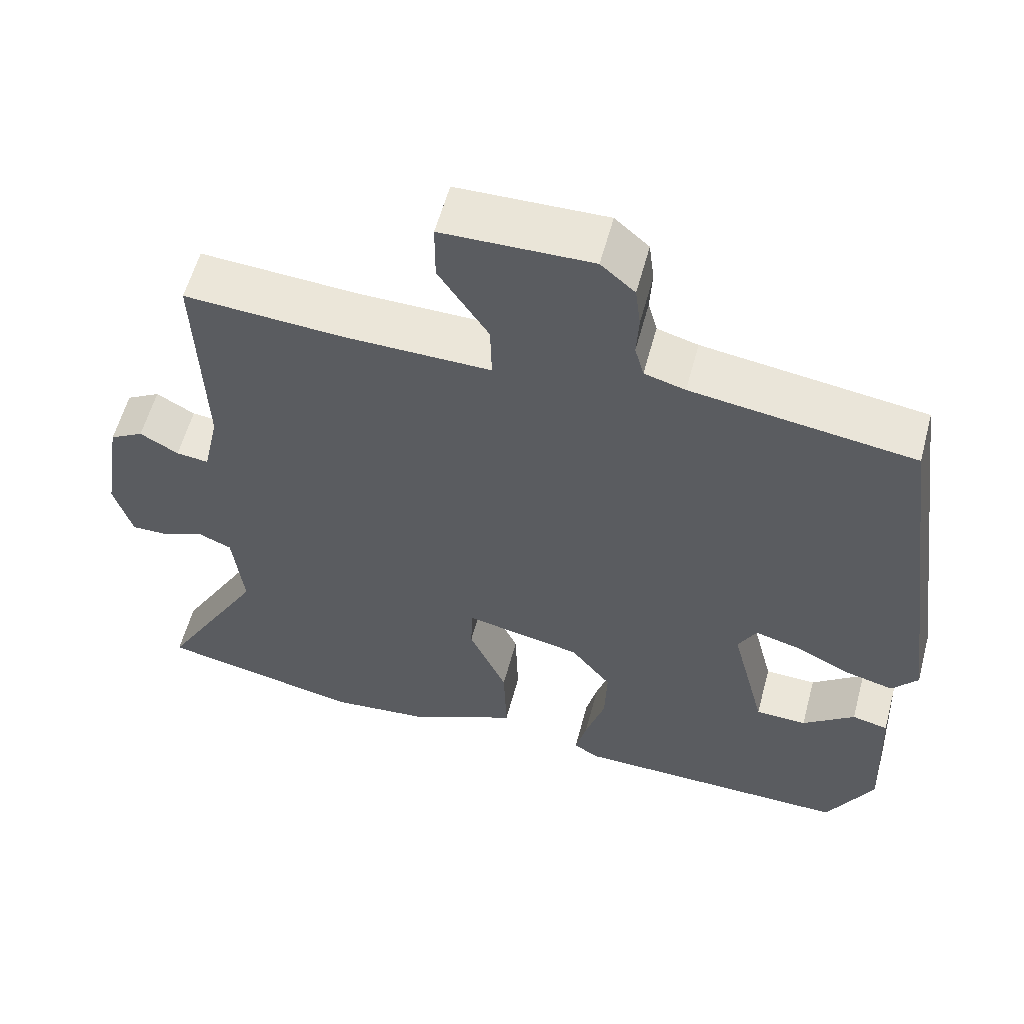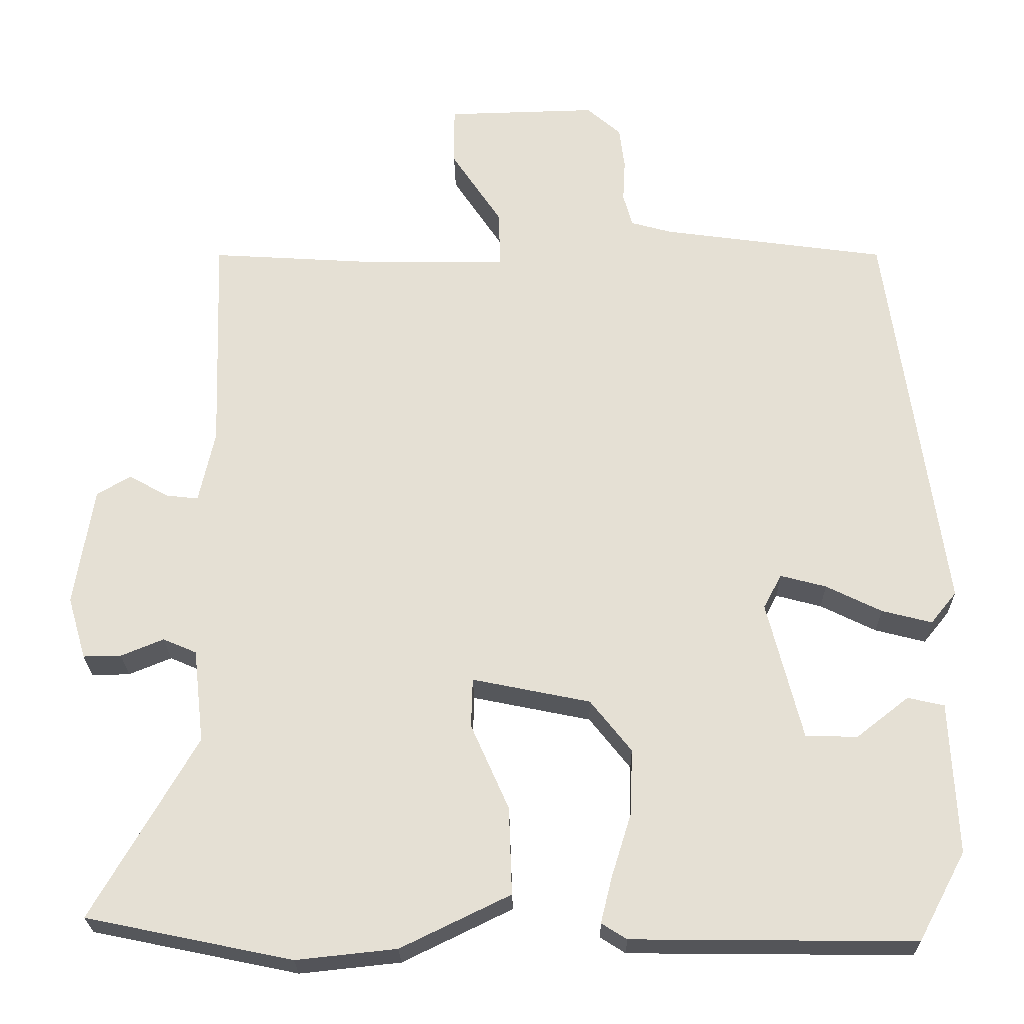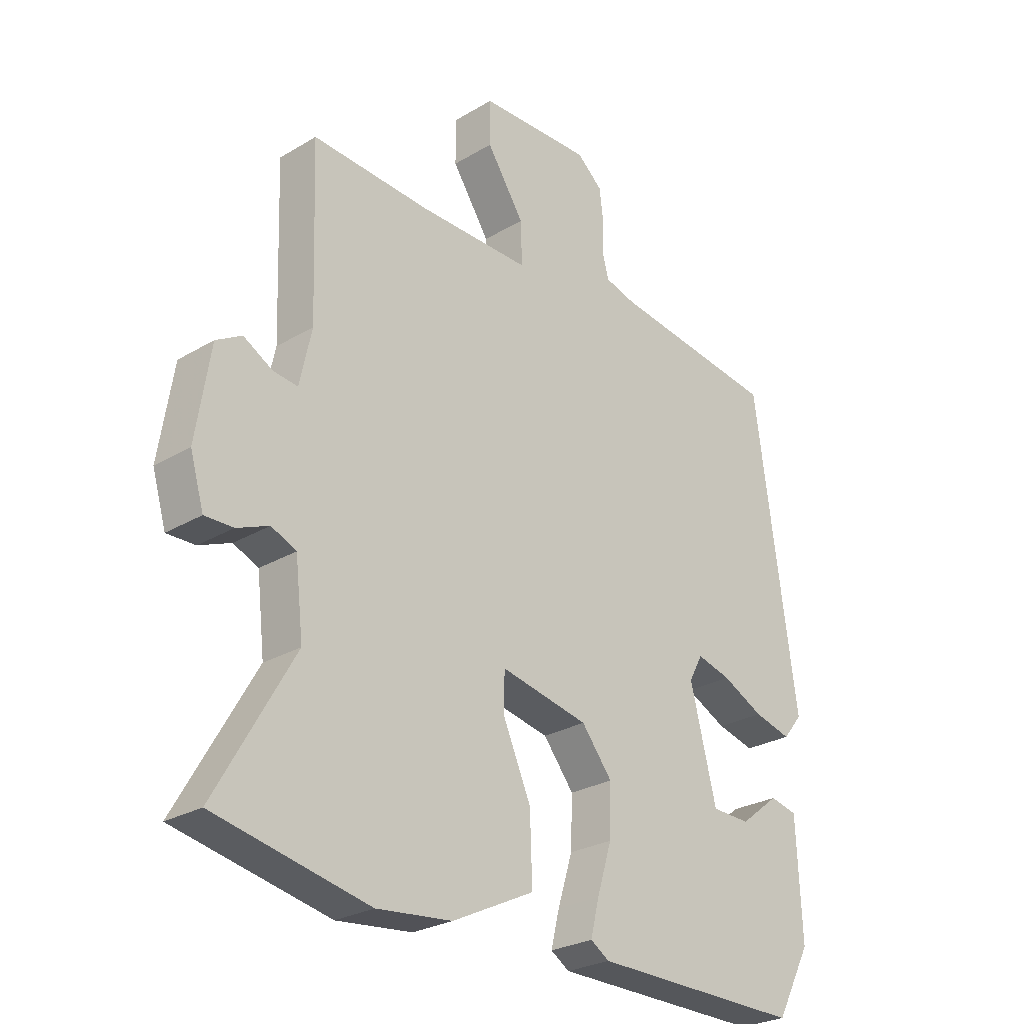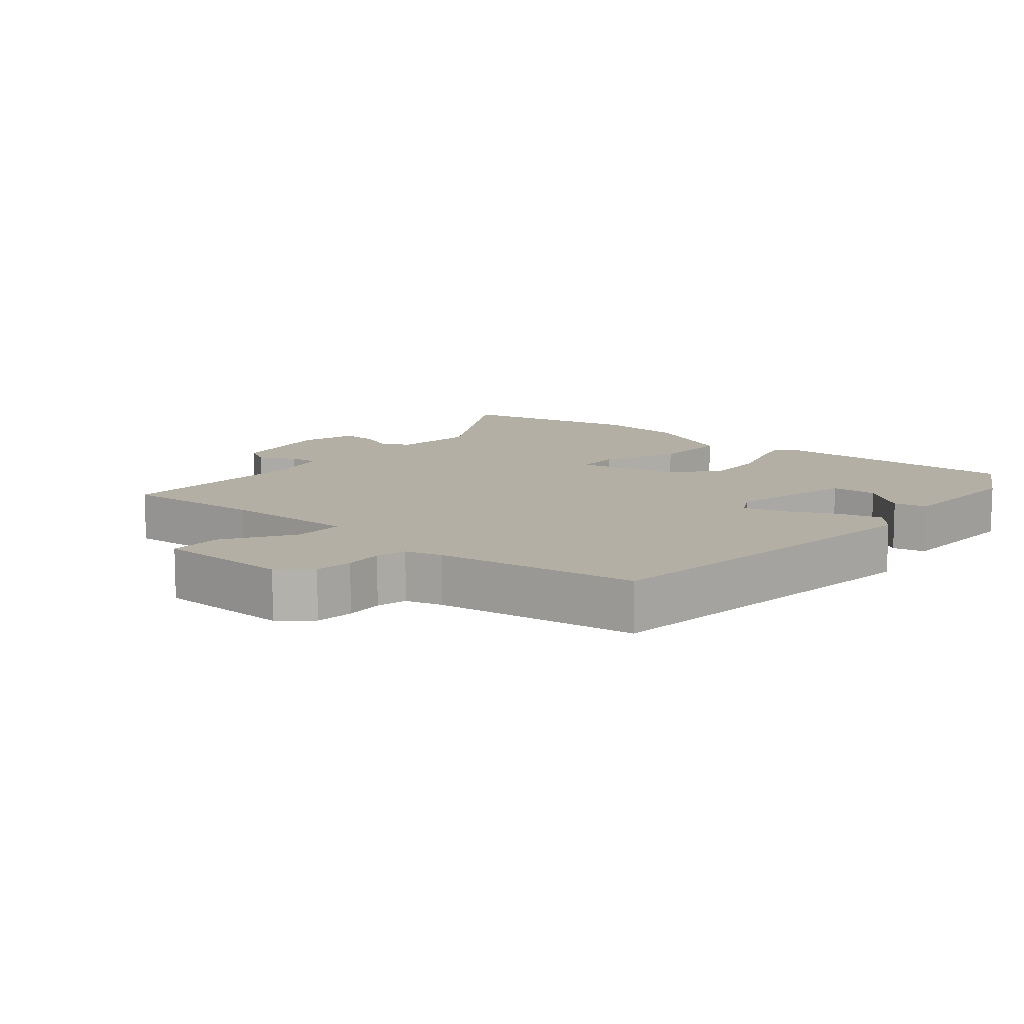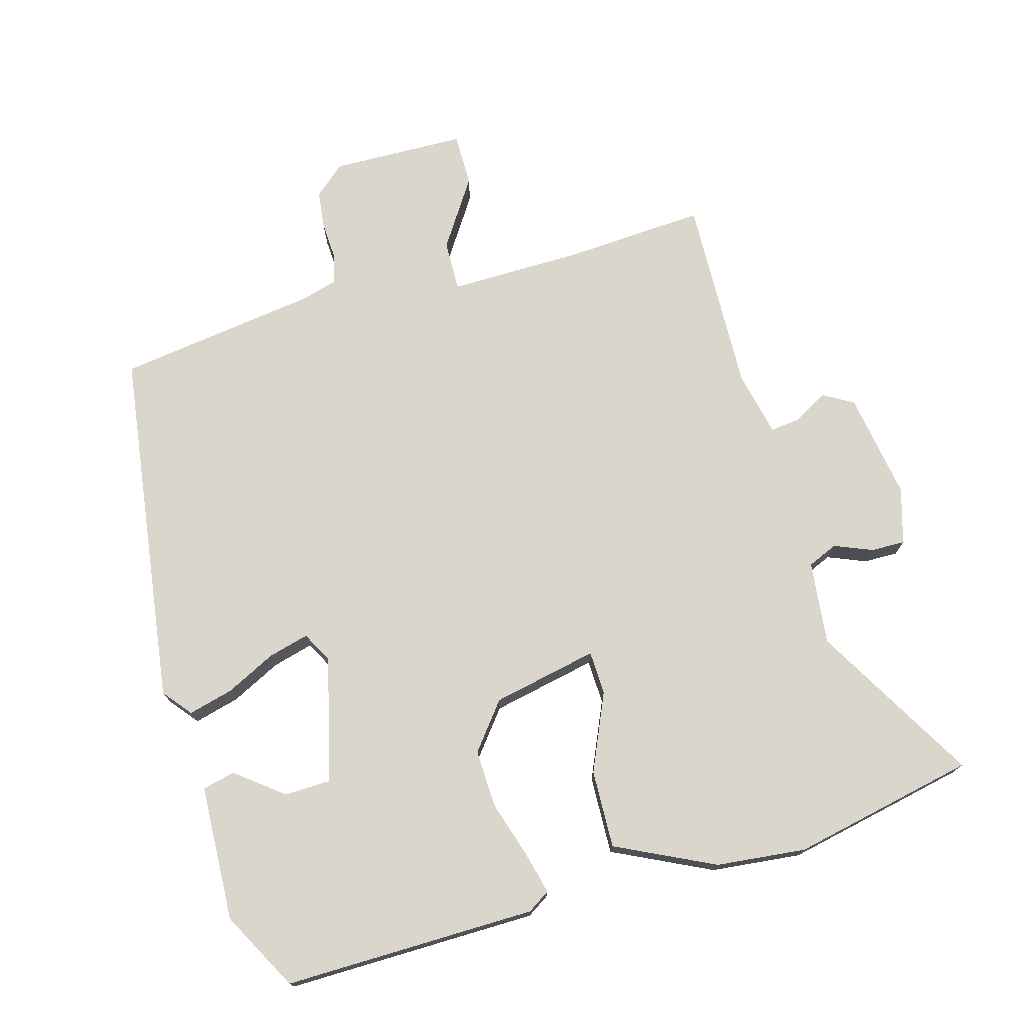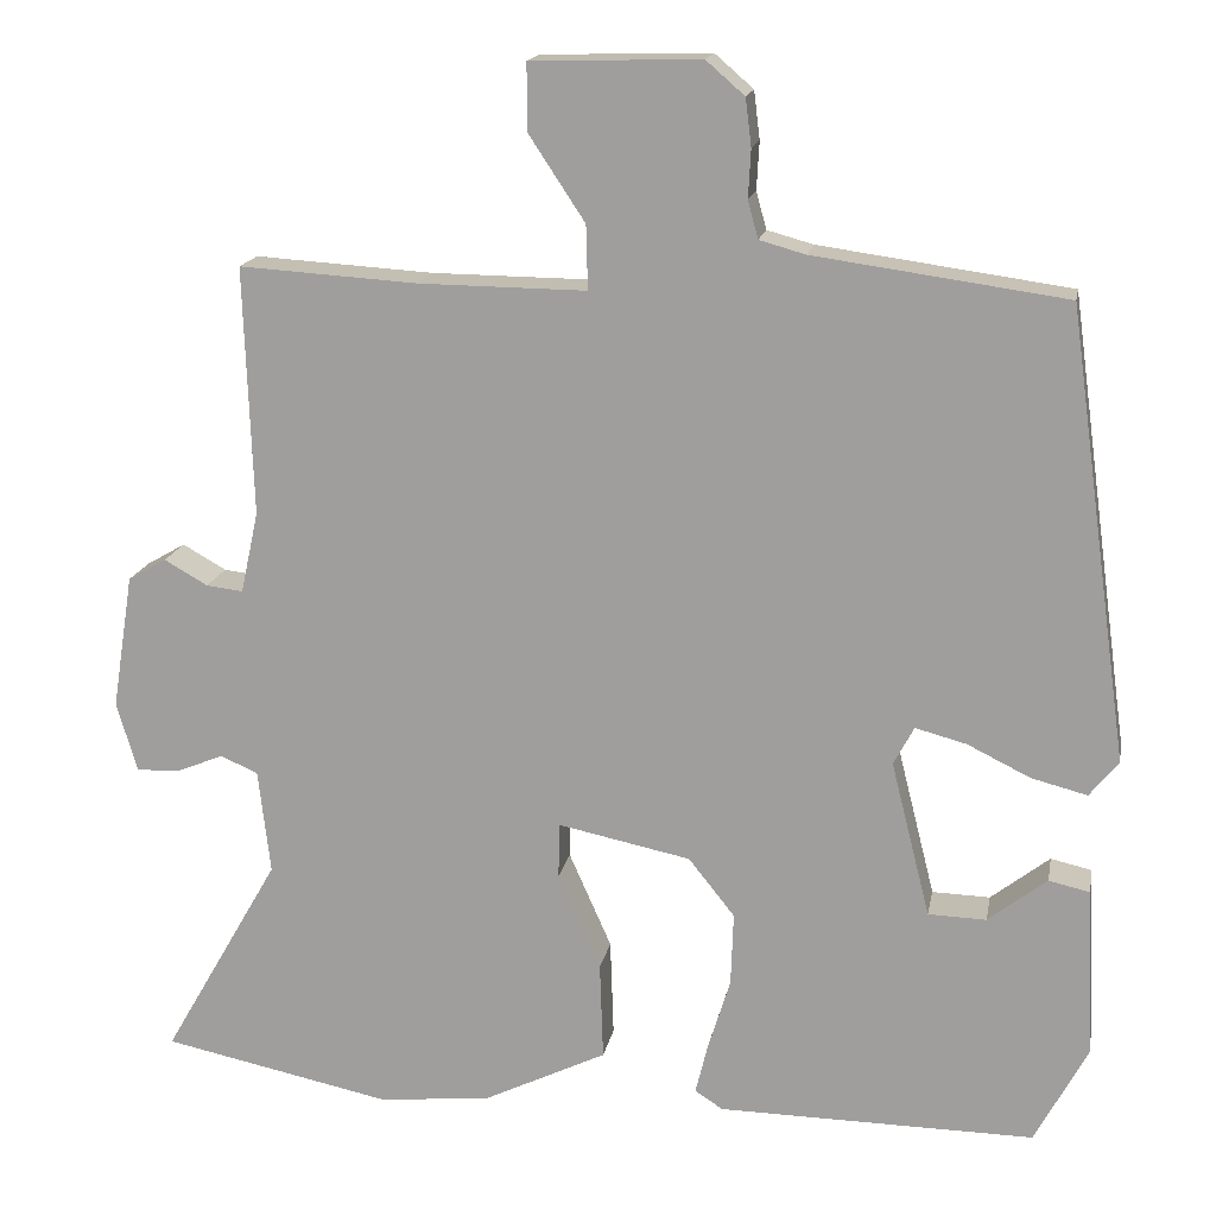
<metadata>
{"format":"obj","ext":"obj","renderer":"f3d","projection":"perspective","resolution":1024,"background":"white","views":[{"elev":57.9,"azim":15.0,"up":"+Z"},{"elev":-24.6,"azim":0.9,"up":"+Z"},{"elev":-26.5,"azim":-46.9,"up":"+Z"},{"elev":11.3,"azim":39.5,"up":"+Y"},{"elev":74.1,"azim":164.1,"up":"+Y"},{"elev":16.5,"azim":10.4,"up":"+Z"}]}
</metadata>
<code>
v -0.342 0.07 -0.533
v -0.612 0.07 -0.477
v -0.475 0.07 -0.238
v -0.489 0.07 -0.115
v -0.533 0.07 -0.096
v -0.589 0.07 -0.119
v -0.639 0.07 -0.12
v -0.663 0.07 -0.038
v -0.638 0.07 0.12
v -0.593 0.07 0.146
v -0.542 0.07 0.117
v -0.499 0.07 0.112
v -0.478 0.07 0.208
v -0.488 0.07 0.499
v -0.279 0.07 0.486
v -0.083 0.07 0.484
v -0.085 0.07 0.559
v -0.151 0.07 0.659
v -0.151 0.07 0.737
v 0.047 0.07 0.742
v 0.092 0.07 0.703
v 0.099 0.07 0.647
v 0.096 0.07 0.591
v 0.108 0.07 0.547
v 0.162 0.07 0.532
v 0.457 0.07 0.491
v 0.53 0.07 -0.036
v 0.496 0.07 -0.078
v 0.43 0.07 -0.061
v 0.357 0.07 -0.025
v 0.297 0.07 -0.009
v 0.273 0.07 -0.054
v 0.319 0.07 -0.237
v 0.387 0.07 -0.239
v 0.456 0.07 -0.185
v 0.504 0.07 -0.196
v 0.513 0.07 -0.396
v 0.451 0.07 -0.512
v 0.08 0.07 -0.508
v 0.047 0.07 -0.487
v 0.062 0.07 -0.426
v 0.088 0.07 -0.342
v 0.091 0.07 -0.256
v 0.037 0.07 -0.188
v -0.118 0.07 -0.156
v -0.12 0.07 -0.221
v -0.07 0.07 -0.334
v -0.066 0.07 -0.449
v -0.21 0.07 -0.519
v -0.342 0 -0.533
v -0.612 0 -0.477
v -0.475 0 -0.238
v -0.489 0 -0.115
v -0.533 0 -0.096
v -0.589 0 -0.119
v -0.639 0 -0.12
v -0.663 0 -0.038
v -0.638 0 0.12
v -0.593 0 0.146
v -0.542 0 0.117
v -0.499 0 0.112
v -0.478 0 0.208
v -0.488 0 0.499
v -0.279 0 0.486
v -0.083 0 0.484
v -0.085 0 0.559
v -0.151 0 0.659
v -0.151 0 0.737
v 0.047 0 0.742
v 0.092 0 0.703
v 0.099 0 0.647
v 0.096 0 0.591
v 0.108 0 0.547
v 0.162 0 0.532
v 0.457 0 0.491
v 0.53 0 -0.036
v 0.496 0 -0.078
v 0.43 0 -0.061
v 0.357 0 -0.025
v 0.297 0 -0.009
v 0.273 0 -0.054
v 0.319 0 -0.237
v 0.387 0 -0.239
v 0.456 0 -0.185
v 0.504 0 -0.196
v 0.513 0 -0.396
v 0.451 0 -0.512
v 0.08 0 -0.508
v 0.047 0 -0.487
v 0.062 0 -0.426
v 0.088 0 -0.342
v 0.091 0 -0.256
v 0.037 0 -0.188
v -0.118 0 -0.156
v -0.12 0 -0.221
v -0.07 0 -0.334
v -0.066 0 -0.449
v -0.21 0 -0.519
f 1 2 3
f 49 1 3
f 48 49 3
f 47 48 3
f 46 47 3
f 45 46 3 4
f 40 41 42
f 39 40 42
f 38 39 42
f 37 38 42
f 37 42 43
f 34 35 36 37
f 33 34 37 43
f 32 33 43 44
f 28 29 30
f 27 28 30
f 26 27 30
f 25 26 30
f 24 25 30 31
f 21 22 23
f 20 21 23
f 19 20 23
f 18 19 23
f 17 18 23
f 16 17 23 24
f 13 14 15
f 12 13 15 16
f 9 10 11
f 8 9 11
f 7 8 11
f 6 7 11
f 5 6 11
f 5 11 12
f 4 5 12
f 45 4 12
f 32 44 45
f 31 32 45
f 24 31 45
f 16 24 45
f 12 16 45
f 52 51 50
f 52 50 98
f 52 98 97
f 52 97 96
f 52 96 95
f 53 52 95 94
f 91 90 89
f 91 89 88
f 91 88 87
f 91 87 86
f 92 91 86
f 86 85 84 83
f 92 86 83 82
f 93 92 82 81
f 79 78 77
f 79 77 76
f 79 76 75
f 79 75 74
f 80 79 74 73
f 72 71 70
f 72 70 69
f 72 69 68
f 72 68 67
f 72 67 66
f 73 72 66 65
f 64 63 62
f 65 64 62 61
f 60 59 58
f 60 58 57
f 60 57 56
f 60 56 55
f 60 55 54
f 61 60 54
f 61 54 53
f 61 53 94
f 94 93 81
f 94 81 80
f 94 80 73
f 94 73 65
f 94 65 61
f 1 50 51 2
f 2 51 52 3
f 3 52 53 4
f 4 53 54 5
f 5 54 55 6
f 6 55 56 7
f 7 56 57 8
f 8 57 58 9
f 9 58 59 10
f 10 59 60 11
f 11 60 61 12
f 12 61 62 13
f 13 62 63 14
f 14 63 64 15
f 15 64 65 16
f 16 65 66 17
f 17 66 67 18
f 18 67 68 19
f 19 68 69 20
f 20 69 70 21
f 21 70 71 22
f 22 71 72 23
f 23 72 73 24
f 24 73 74 25
f 25 74 75 26
f 26 75 76 27
f 27 76 77 28
f 28 77 78 29
f 29 78 79 30
f 30 79 80 31
f 31 80 81 32
f 32 81 82 33
f 33 82 83 34
f 34 83 84 35
f 35 84 85 36
f 36 85 86 37
f 37 86 87 38
f 38 87 88 39
f 39 88 89 40
f 40 89 90 41
f 41 90 91 42
f 42 91 92 43
f 43 92 93 44
f 44 93 94 45
f 45 94 95 46
f 46 95 96 47
f 47 96 97 48
f 48 97 98 49
f 49 98 50 1

</code>
